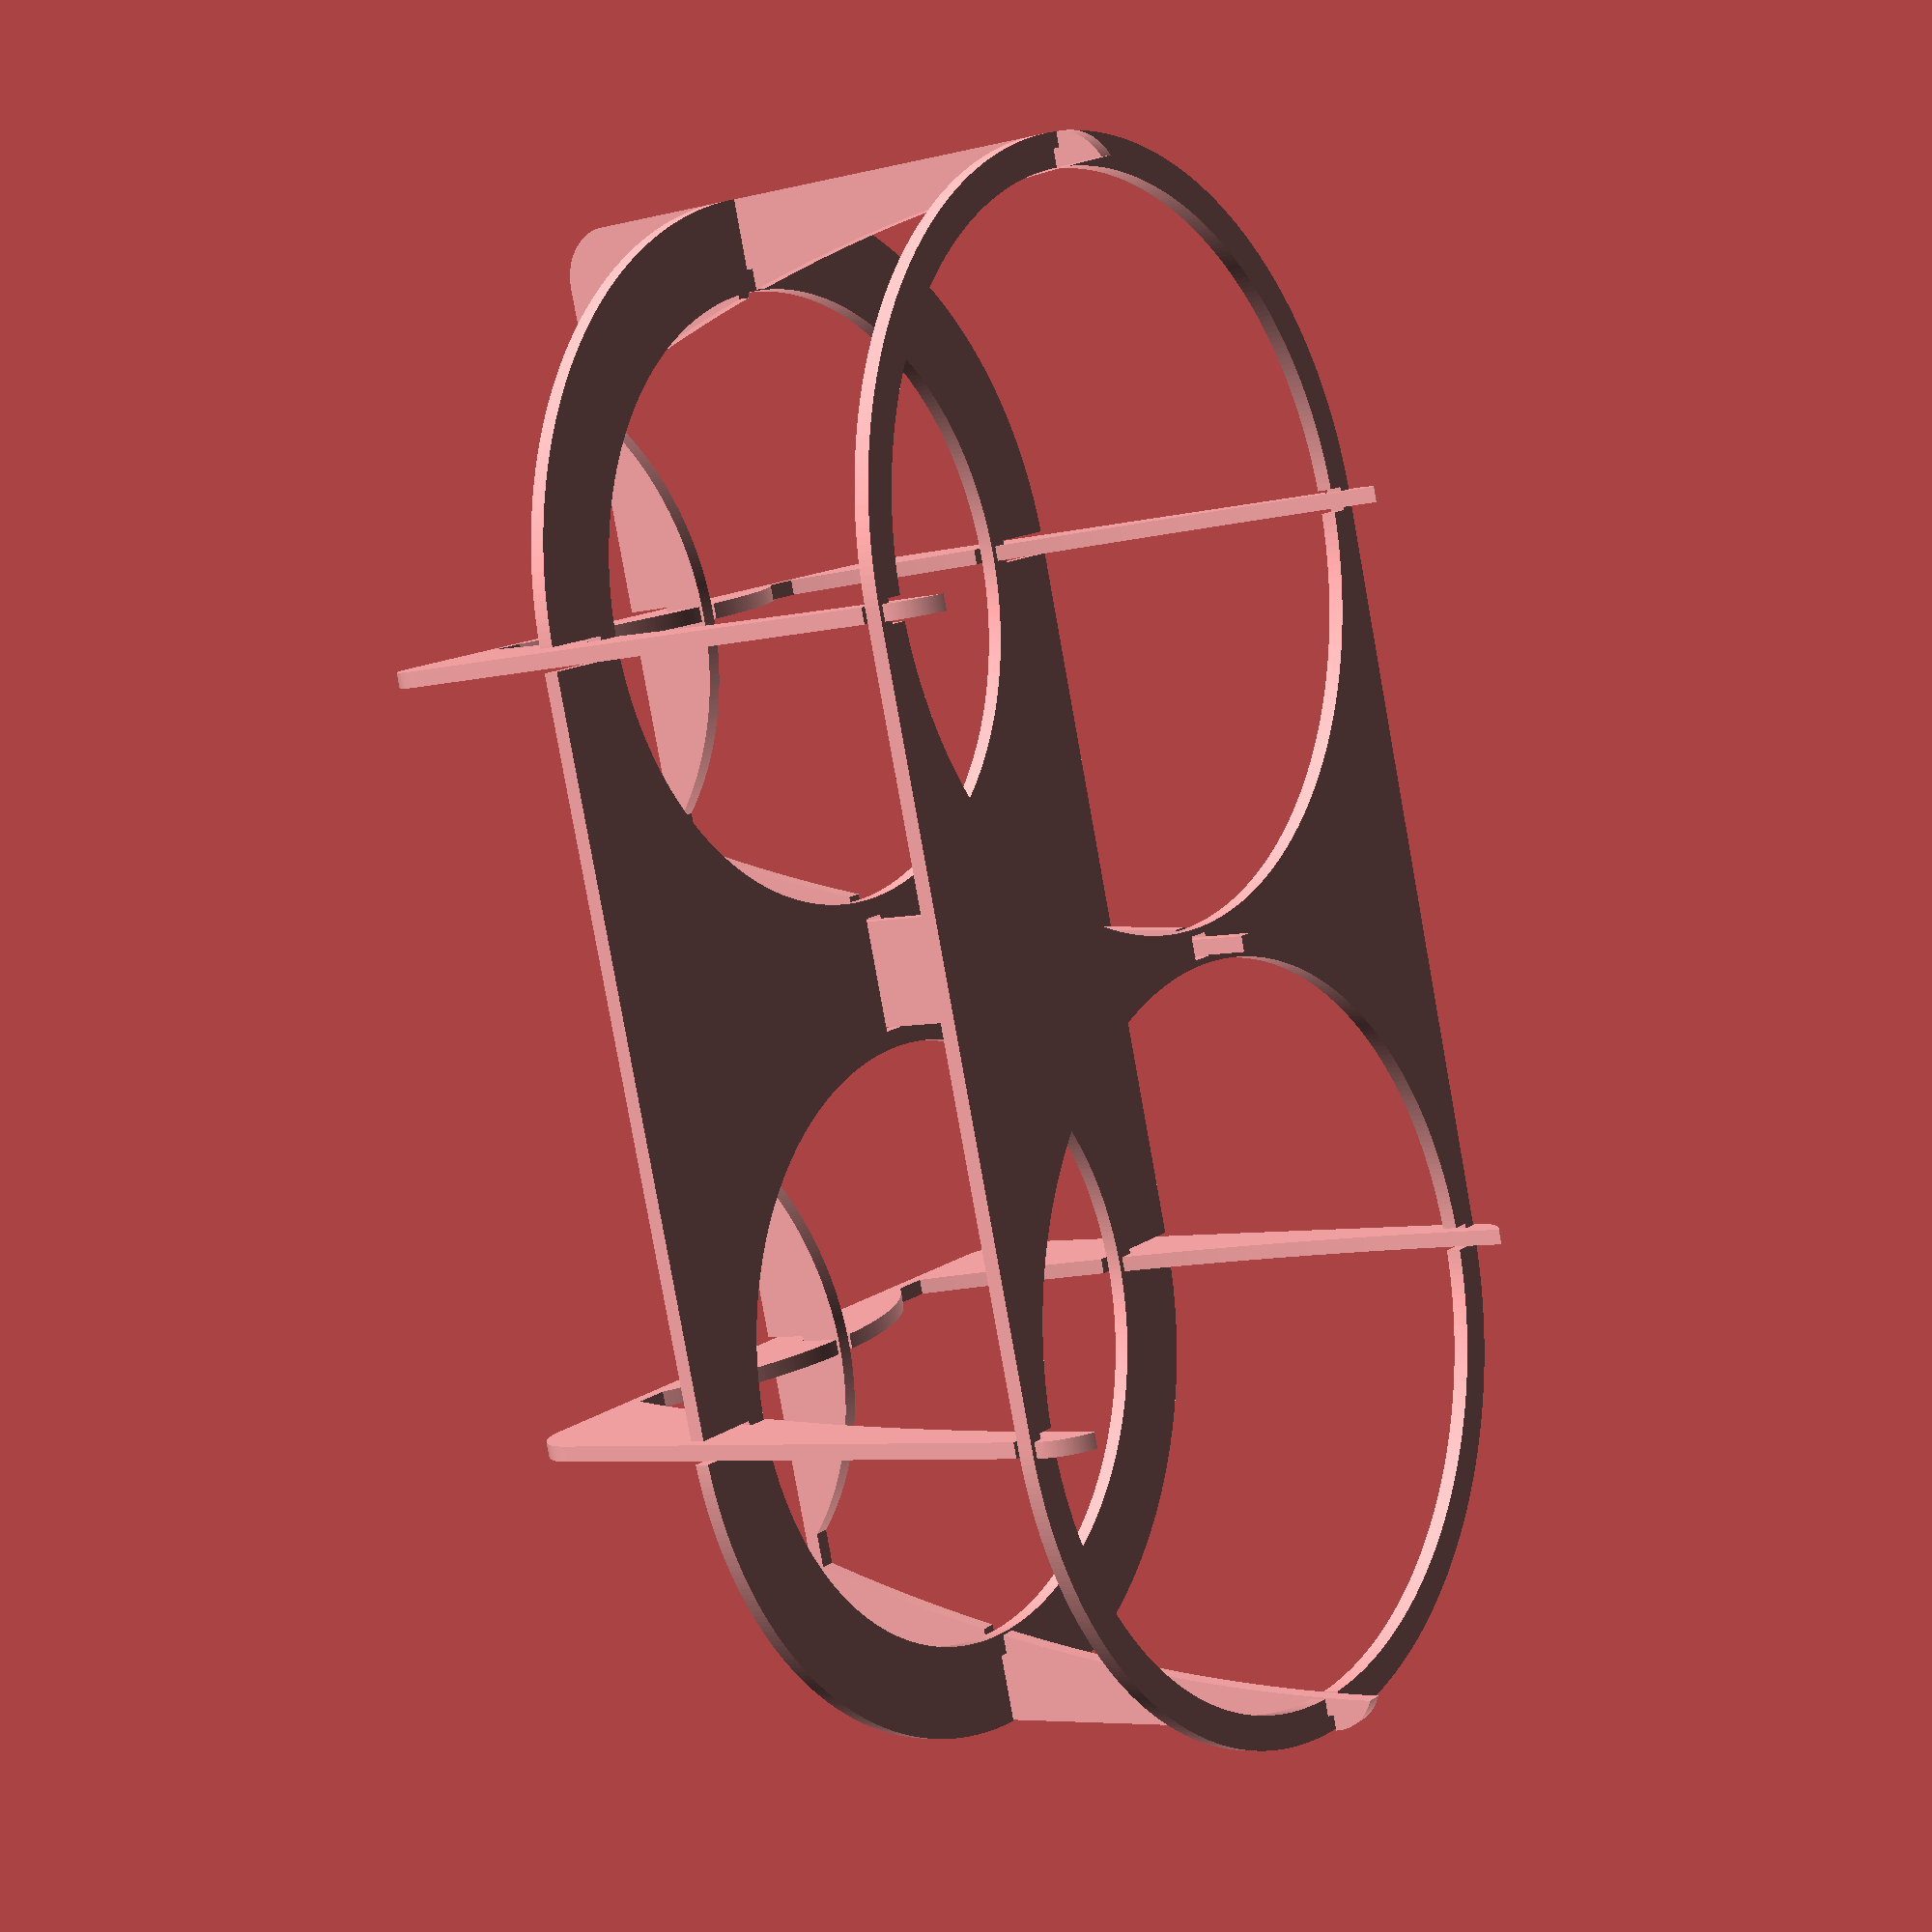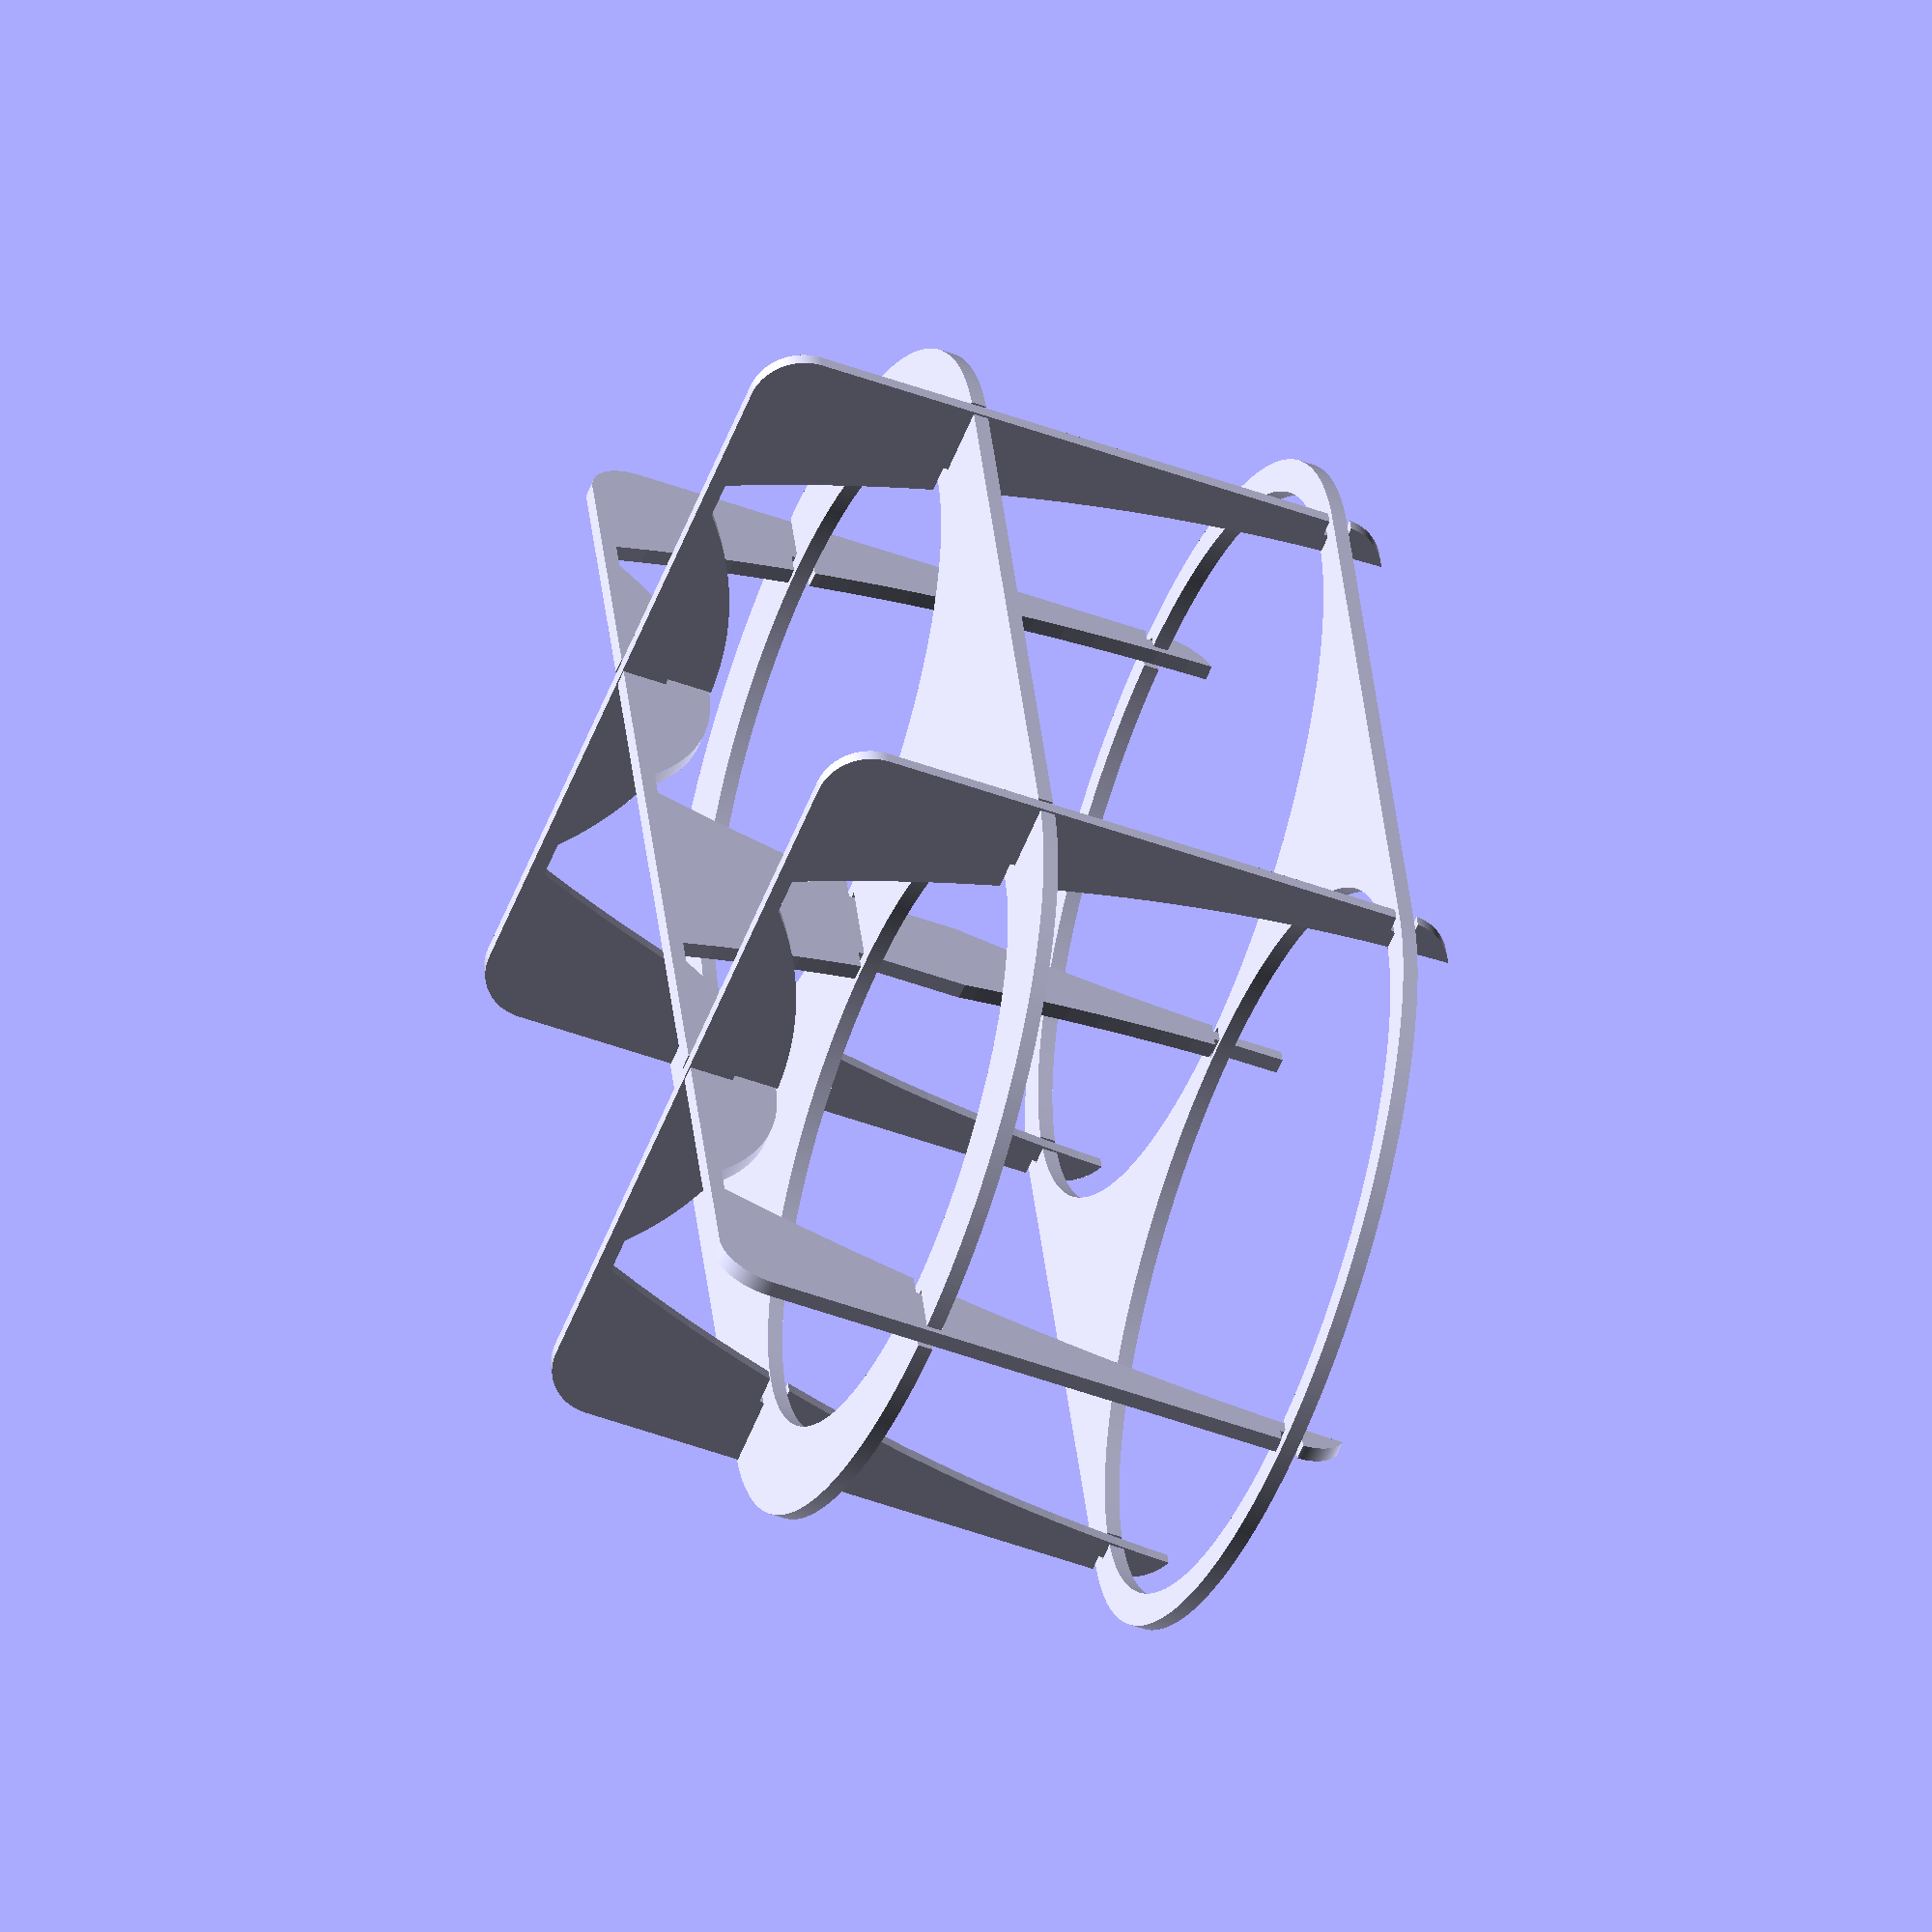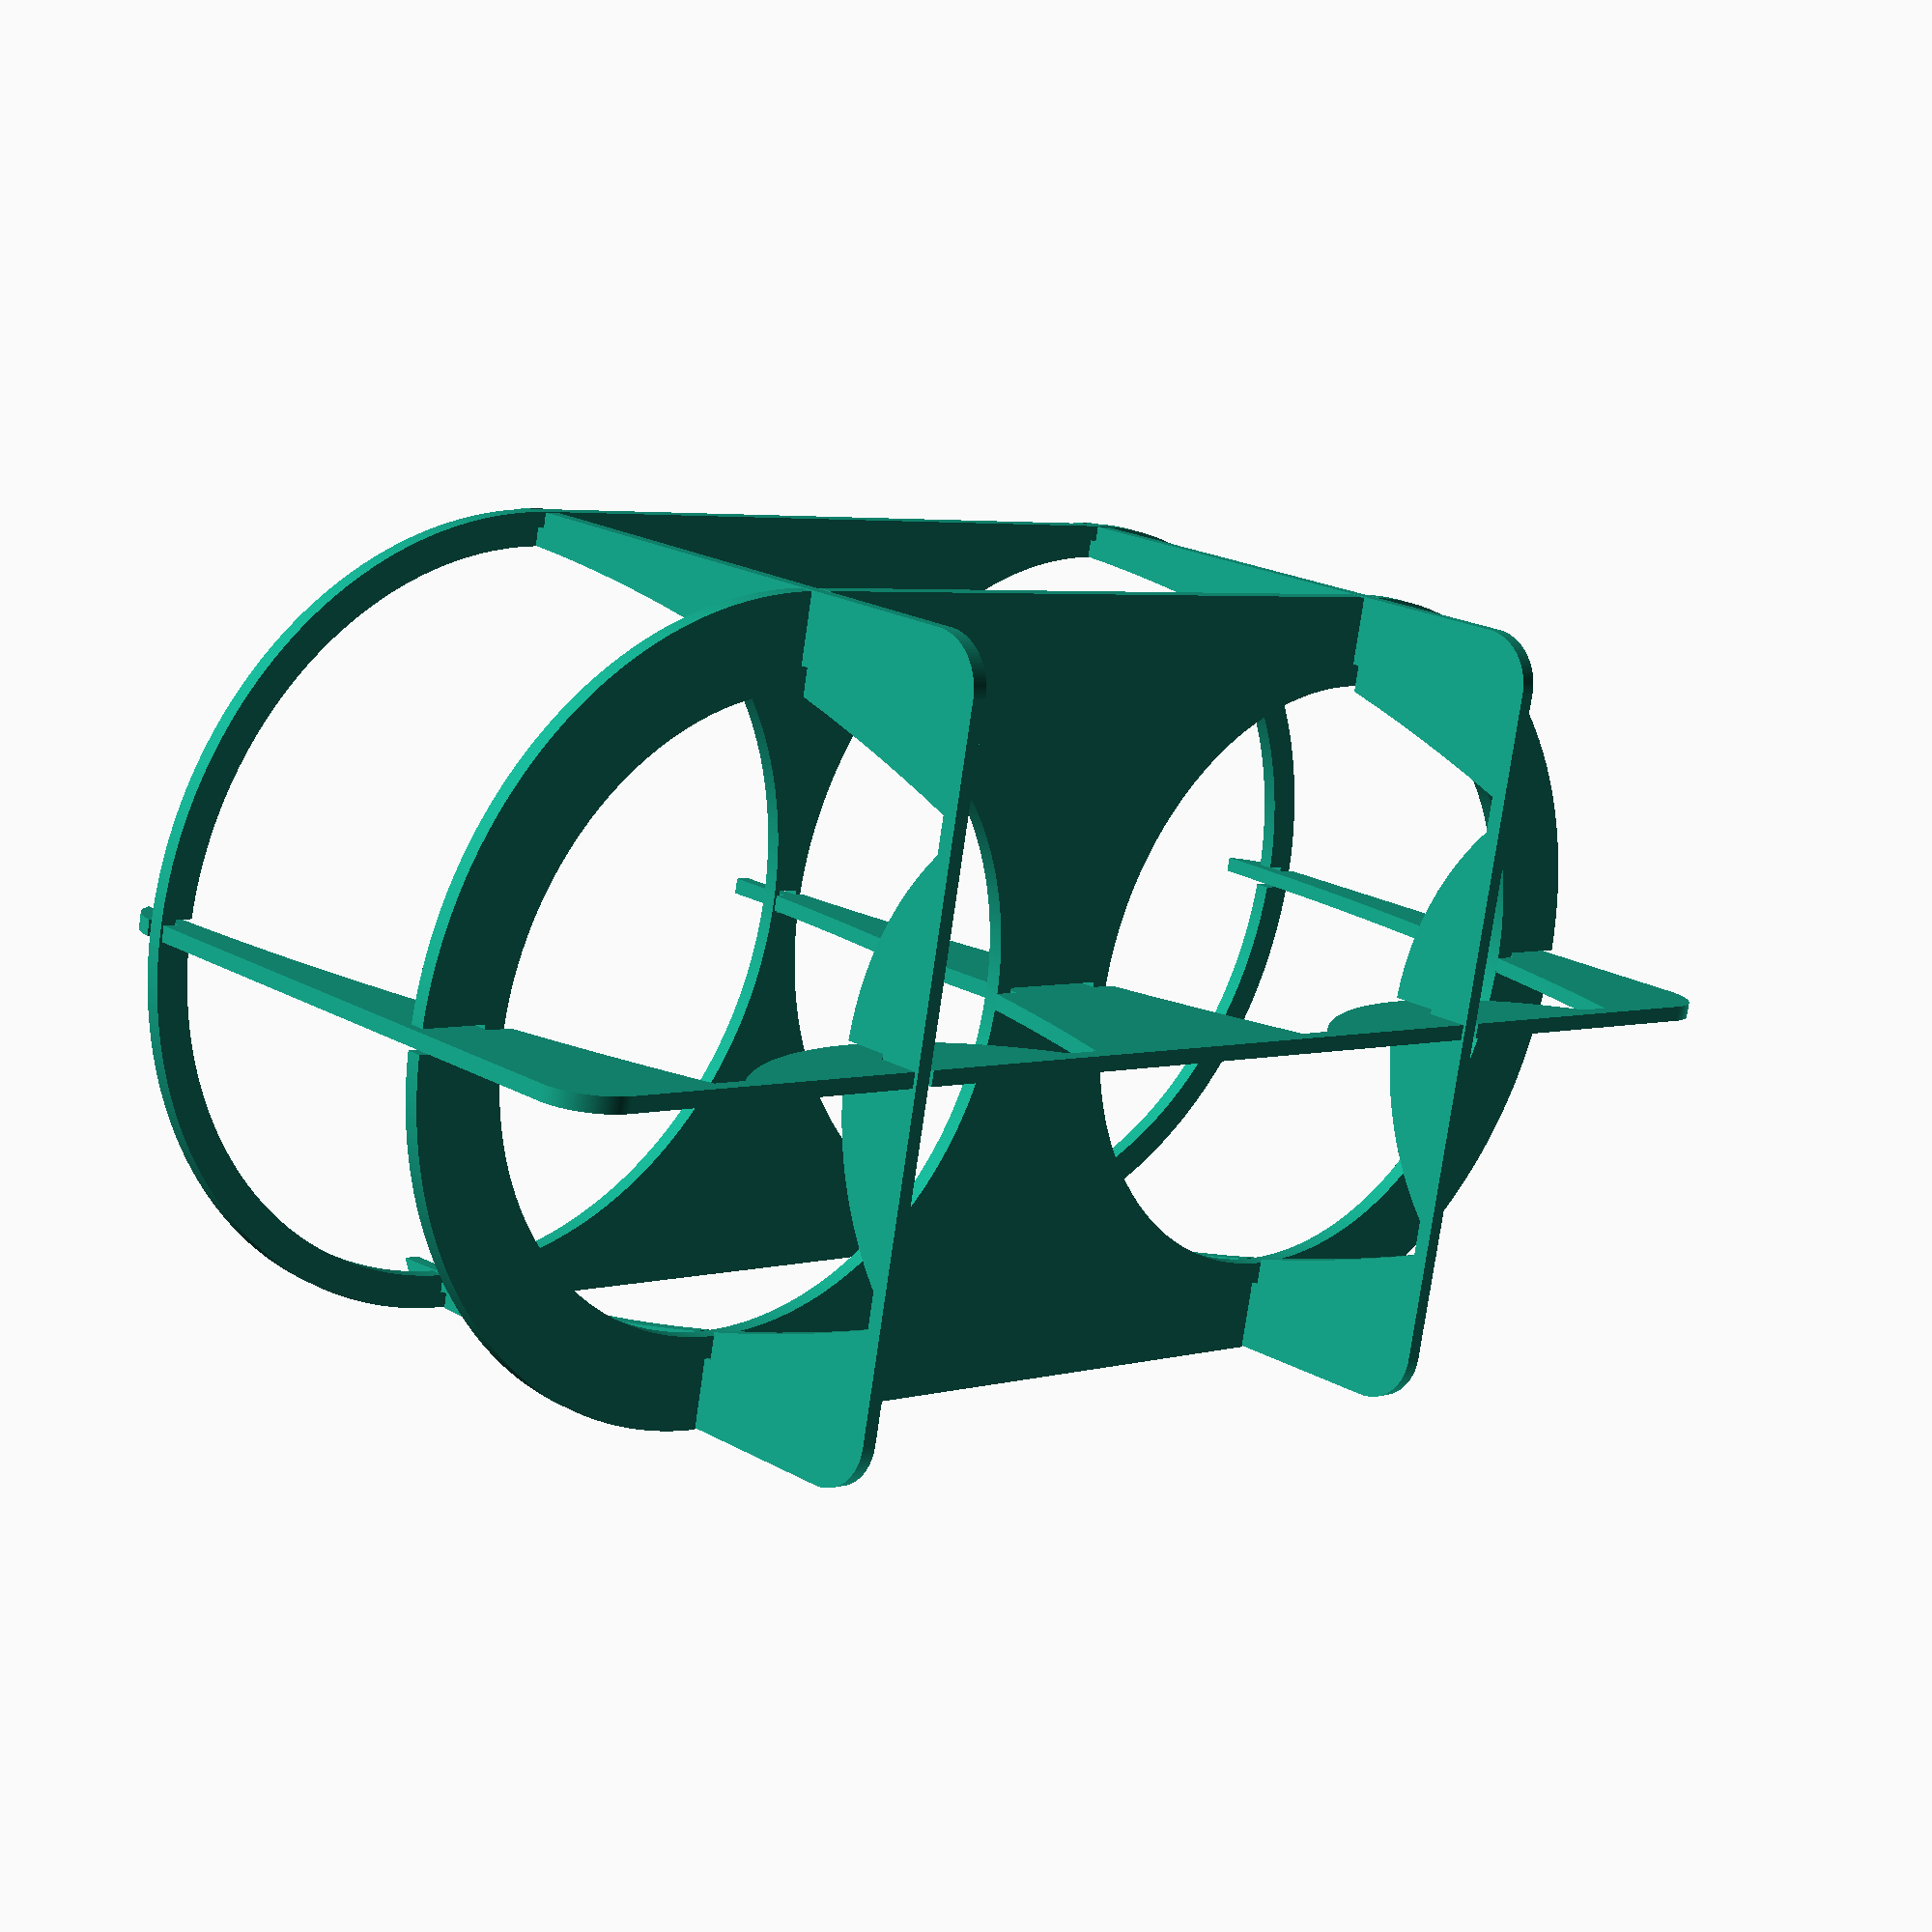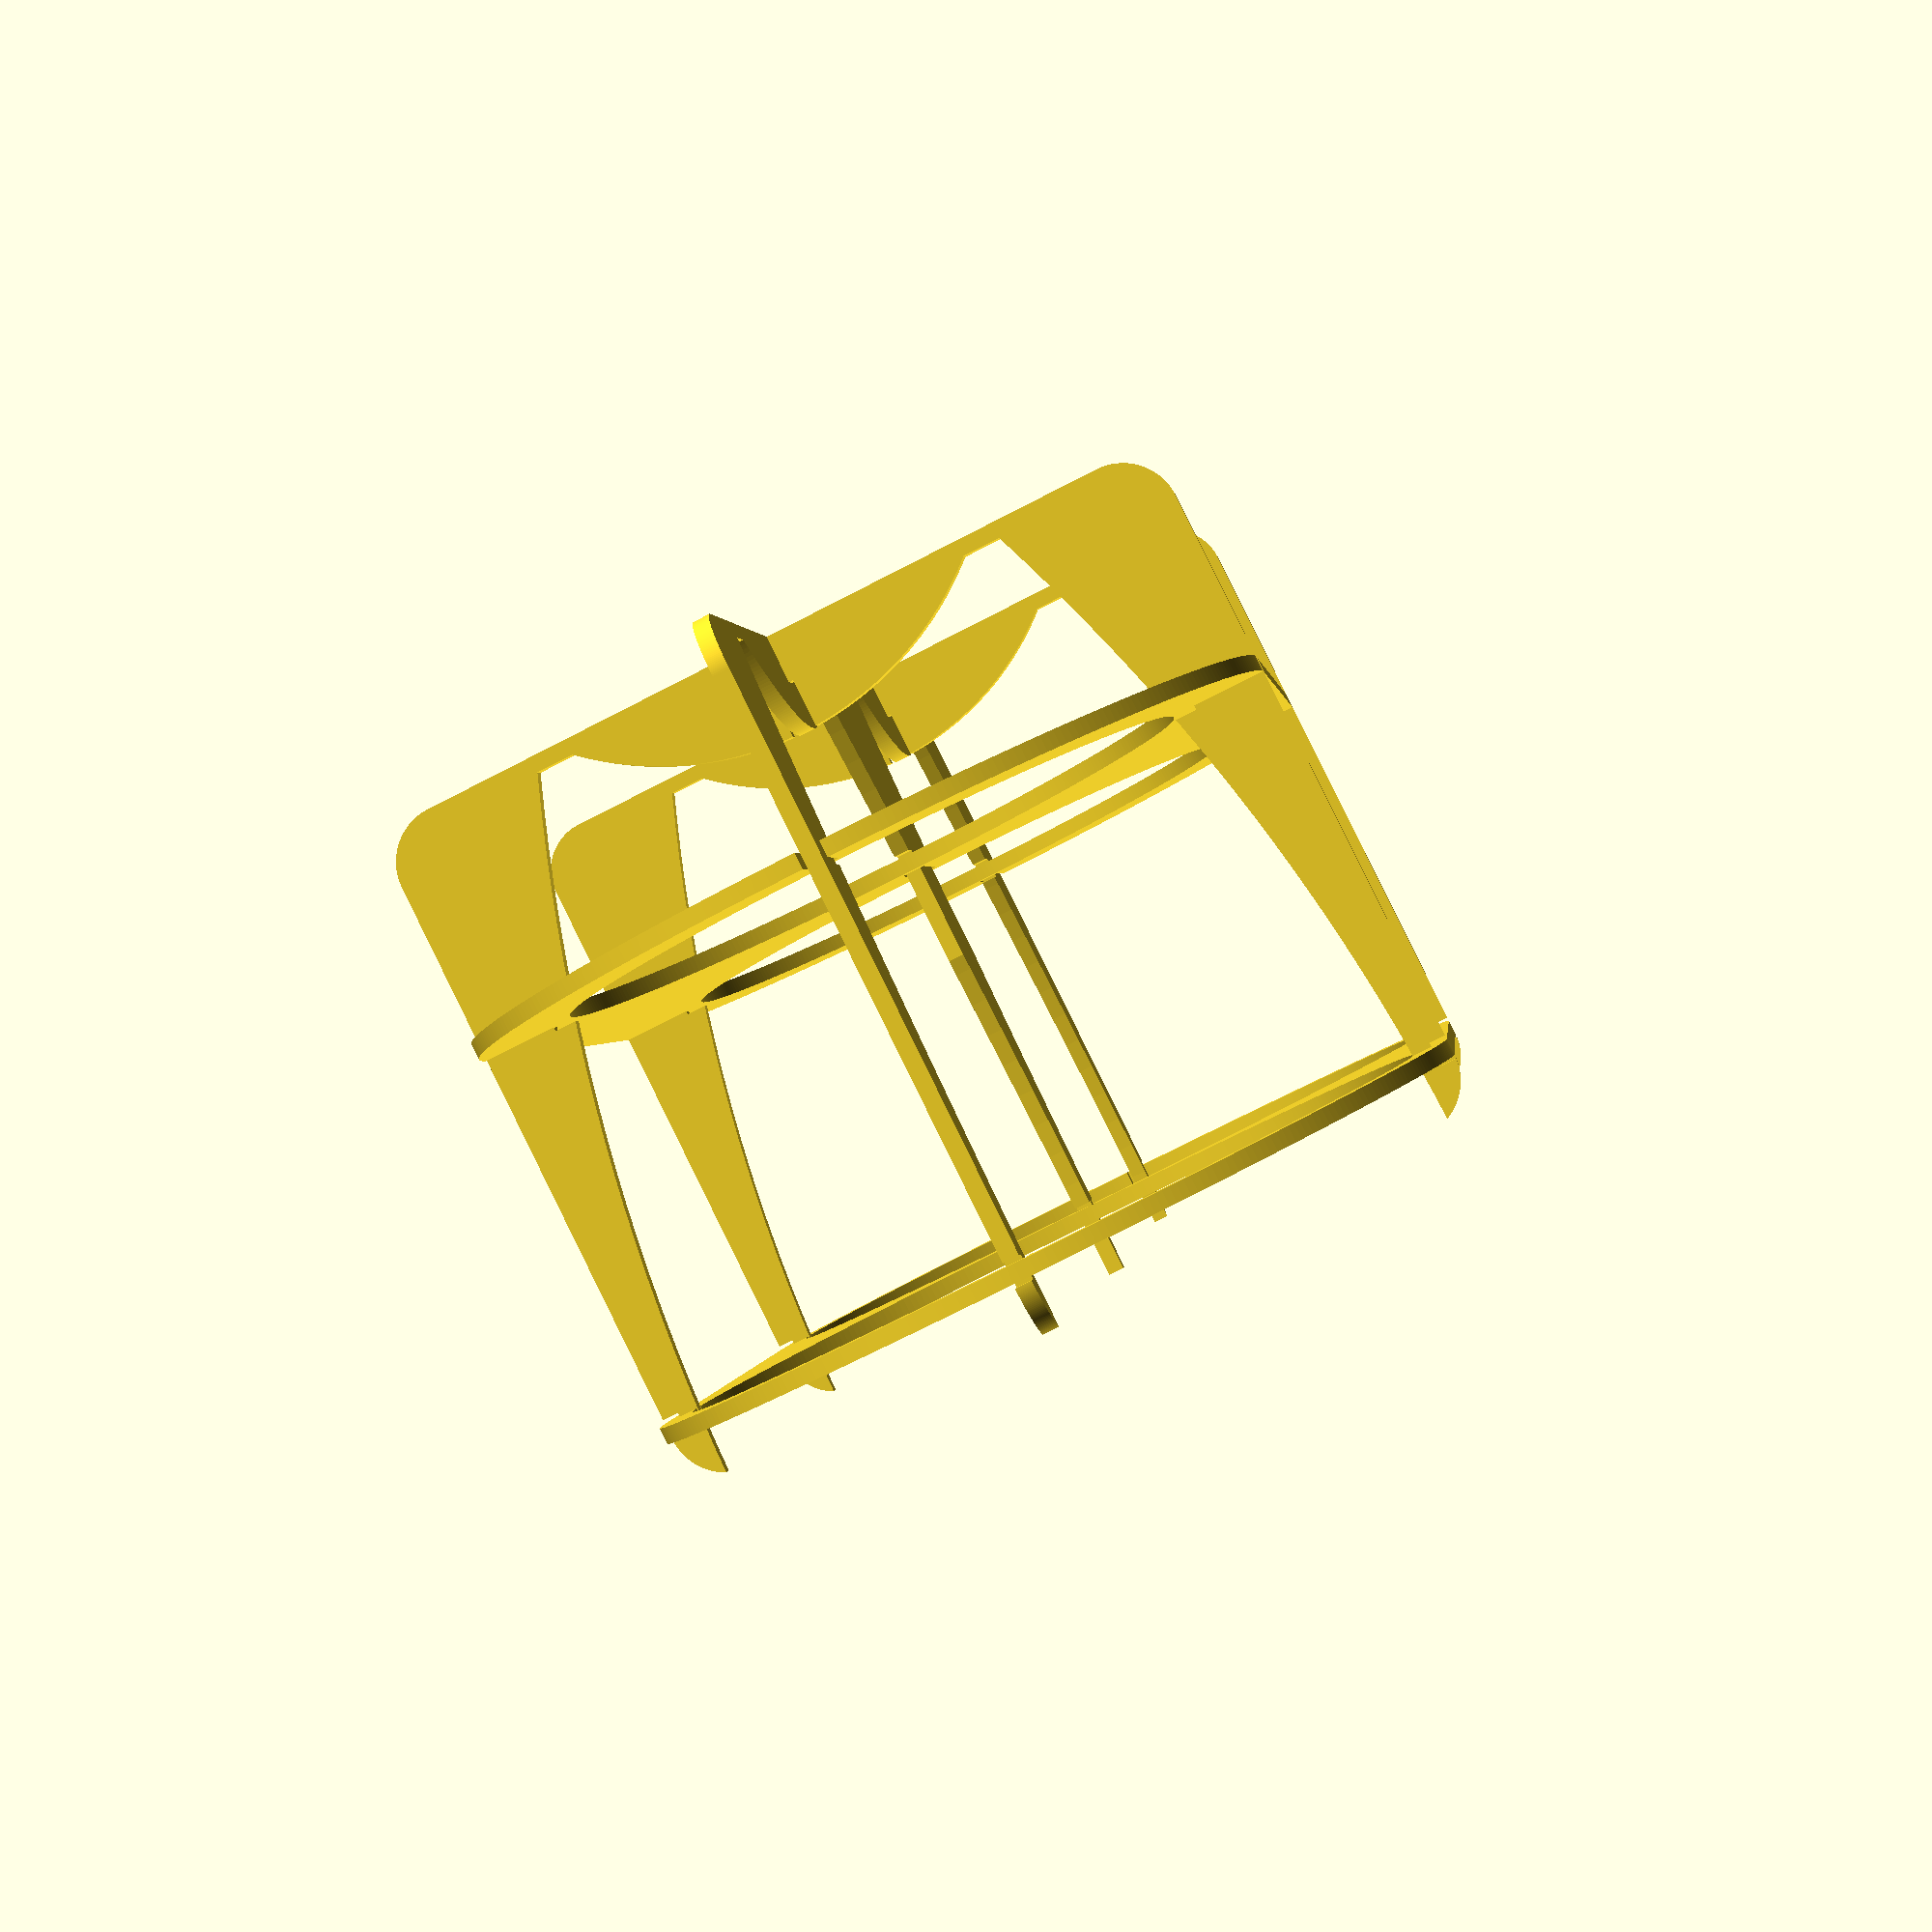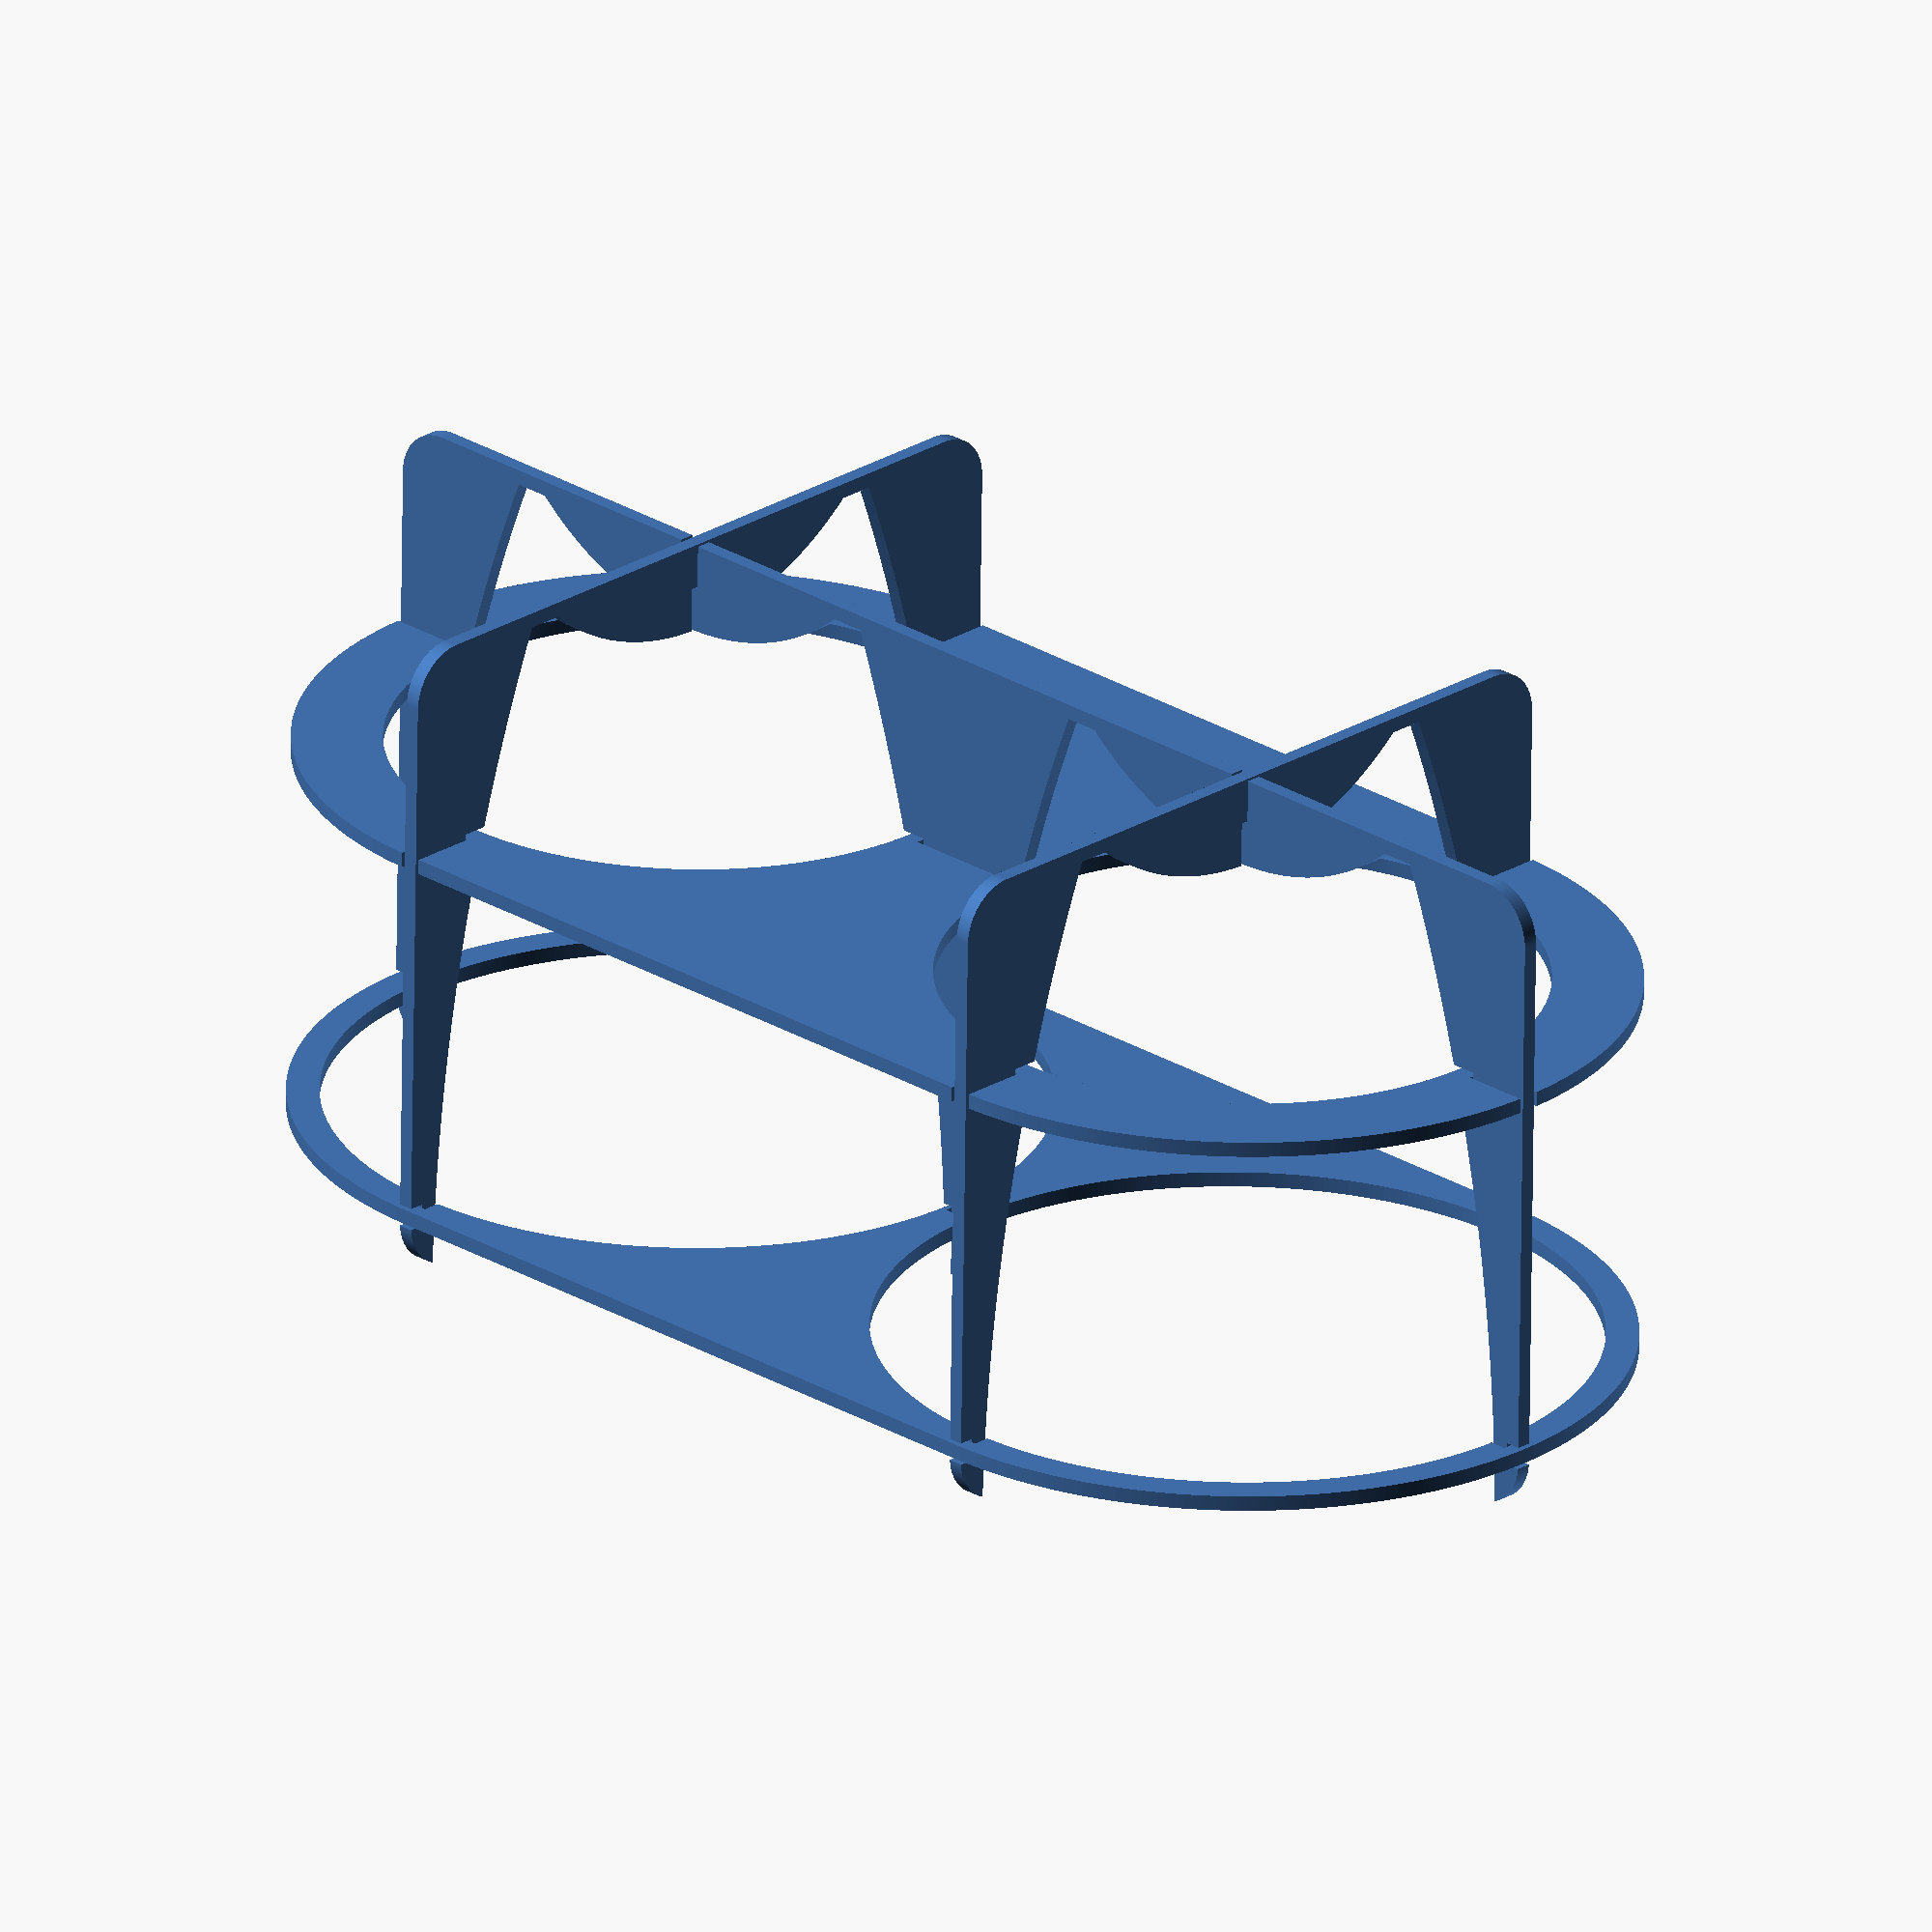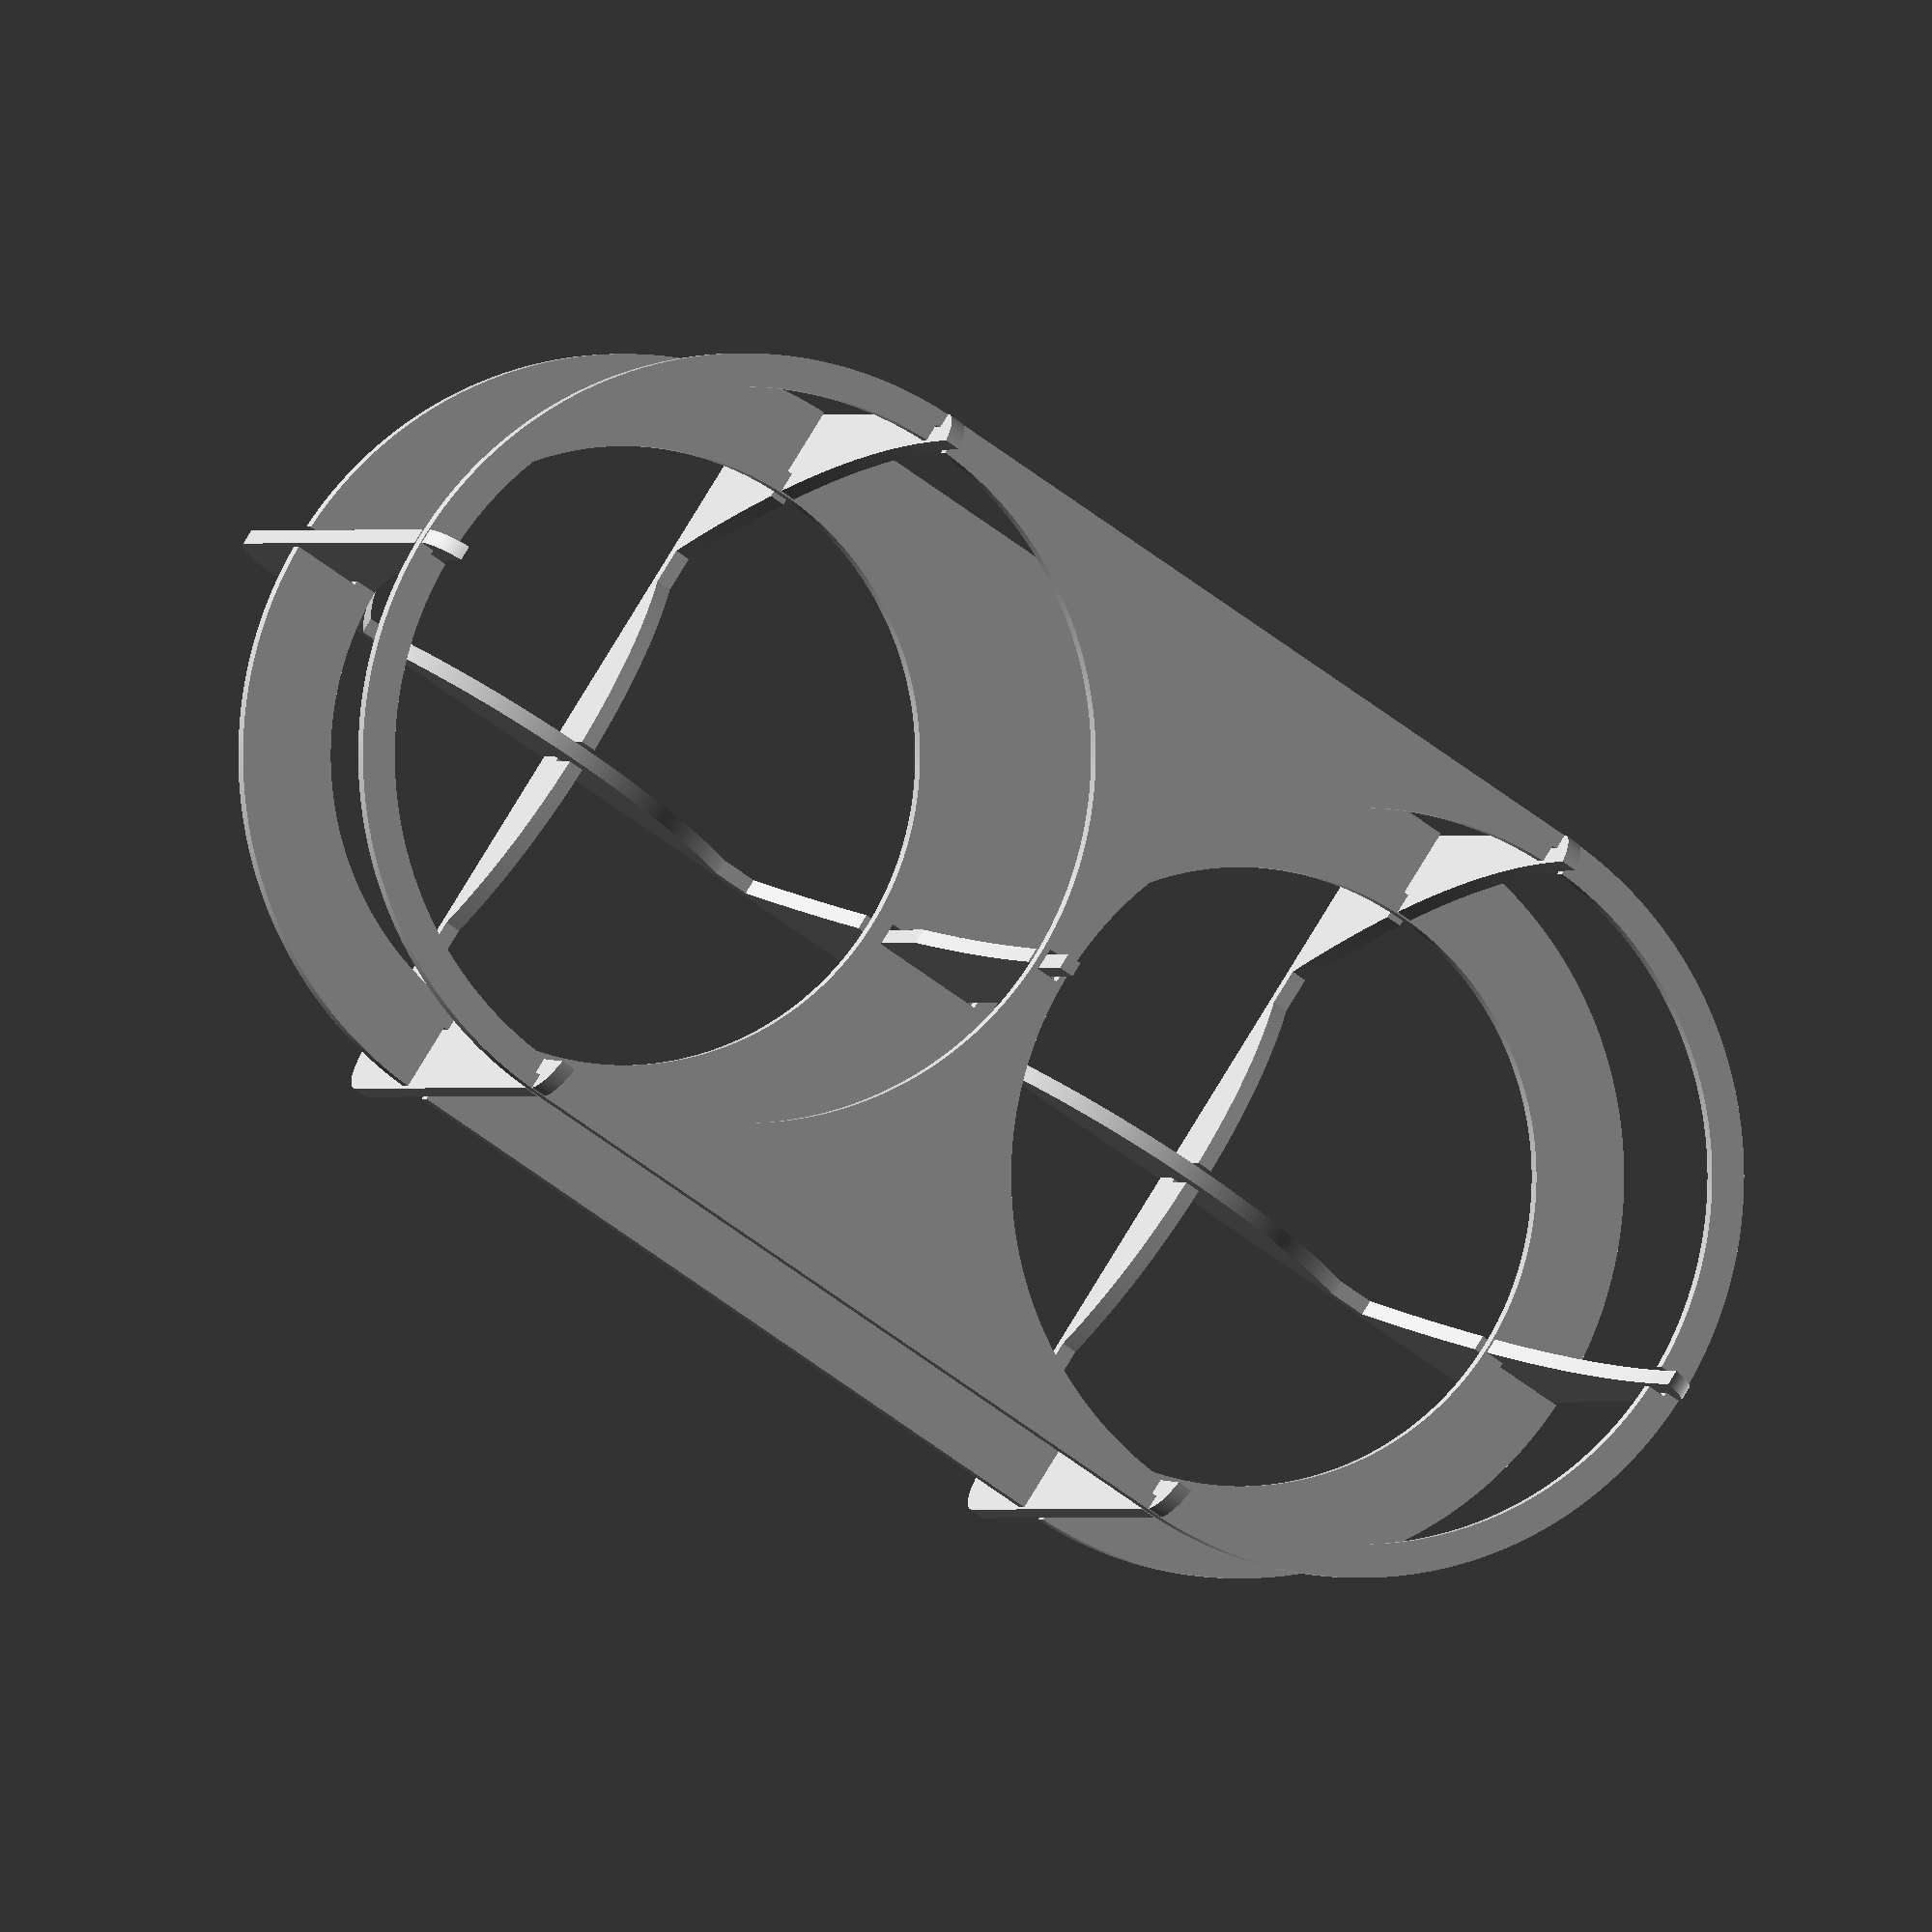
<openscad>
// minimum angle for a fragment
$fa=1;
// minimum size of a fragment
$fs=0.2;

rows=1; // [1:10]
cols=2; // [1:10]
th=2; // [0.1:0.1:10]
tol=1; // [0.0:0.1:3]
gap=th+tol;
preview=$preview;

module bottlecut()
for (i=[0,1]) mirror([i,0])
difference() {
    intersection() {
        translate([95/2-250, 90+th]) circle(r=250);
        square(90);
    }
    translate([0,11+th-40]) circle(r=39);
    square([80,th]);
}

module card(n, cuttop=false)
linear_extrude(th, center=true)
difference() {
    hull() for (i=[-1,1], j=[7,80])
        translate([i*((95*n+2*th*(n+1))/2-7),j]) circle(r=7);
    for (i=[1-n:2:n-1]) translate([i*(95/2+th),0]) {
        bottlecut();
        translate([0, cuttop?(11+th/2):0])
            square([gap, 11+th/2], center=true);
        for(j=[0,1], pos=[30, 80])
            translate([0, pos-(th+tol/2)]) mirror([j, 0])
                translate([95/2+th+(pos<50?-20-7:
                    (i>1-n && j==1 || i<n-1 && j==0 ) ? th/2:0), 0])
                    square((i>1-n && j==1 || i<n-1 && j==0) ?
                        [20, 90] : [20, gap]);
    }
}

module ring(m, n, pos) {
    linear_extrude(th, center=true) difference() {
        hull() for (i=[1-n:2:n-1], j=[1-m:2:m-1])
            translate([i, j]*(95/2+th)) circle(95/2+2*th);
        for (i=[1-n:2:n-1], j=[1-m:2:m-1]) translate([i,j]*(95/2+th)) {
            hull() projection() rotate_extrude()
                intersection() {
                    projection(cut=true) translate([0, 0, -pos])
                        rotate([90, 0, 0]) linear_extrude(th)
                            bottlecut();
                    translate([0, -40]) square(80);
                }
            for(k=[90:90:360]) rotate(k)
                if (i>1-n && k==90 || j>1-m && k==180)
                    translate([0, 95/2+th])
                        square([gap, pos<50?14+tol:gap], center=true);
                else if(i<n-1 && k==270 || j<m-1 && k==360);
                else
                    translate([0, 95/2+th+(pos<50?10-7:-10)])
                        square([gap, 20], center=true);
        }
    }
}

if(preview) {
    for(i=[1-rows:2:rows-1]) translate([0, i*(95/2+th), 0])
        rotate([90, 0, 0]) card(cols);
    for(i=[1-cols:2:cols-1]) translate([i*(95/2+th), 0, 0])
        rotate([90, 0, 90]) card(rows, true);
    for(i=[30, 80]) translate([0, 0, i-th/2]) ring(rows, cols, i);
} else {
    for(i=[1-rows:2:rows-1]) translate([i*((95/2+th)*cols+th+1),0, 0])
        card(cols);
    for(i=[1-cols:2:cols-1]) translate([i*((95/2+th)*rows+th+1),90, 0])
        card(rows, true);
    for(i=[0,1])
        translate([(i*2-1)*((95/2+th)*rows+th+1),
                   -((95/2+th)*cols+th+1), 0])
            rotate(90) ring(rows, cols, i ? 80 : 30);
}

</openscad>
<views>
elev=6.3 azim=253.1 roll=307.5 proj=p view=wireframe
elev=47.1 azim=102.9 roll=247.2 proj=o view=wireframe
elev=339.9 azim=348.5 roll=136.2 proj=p view=solid
elev=272.3 azim=83.5 roll=333.7 proj=p view=wireframe
elev=245.1 azim=135.4 roll=0.7 proj=o view=solid
elev=0.1 azim=33.0 roll=342.1 proj=o view=solid
</views>
